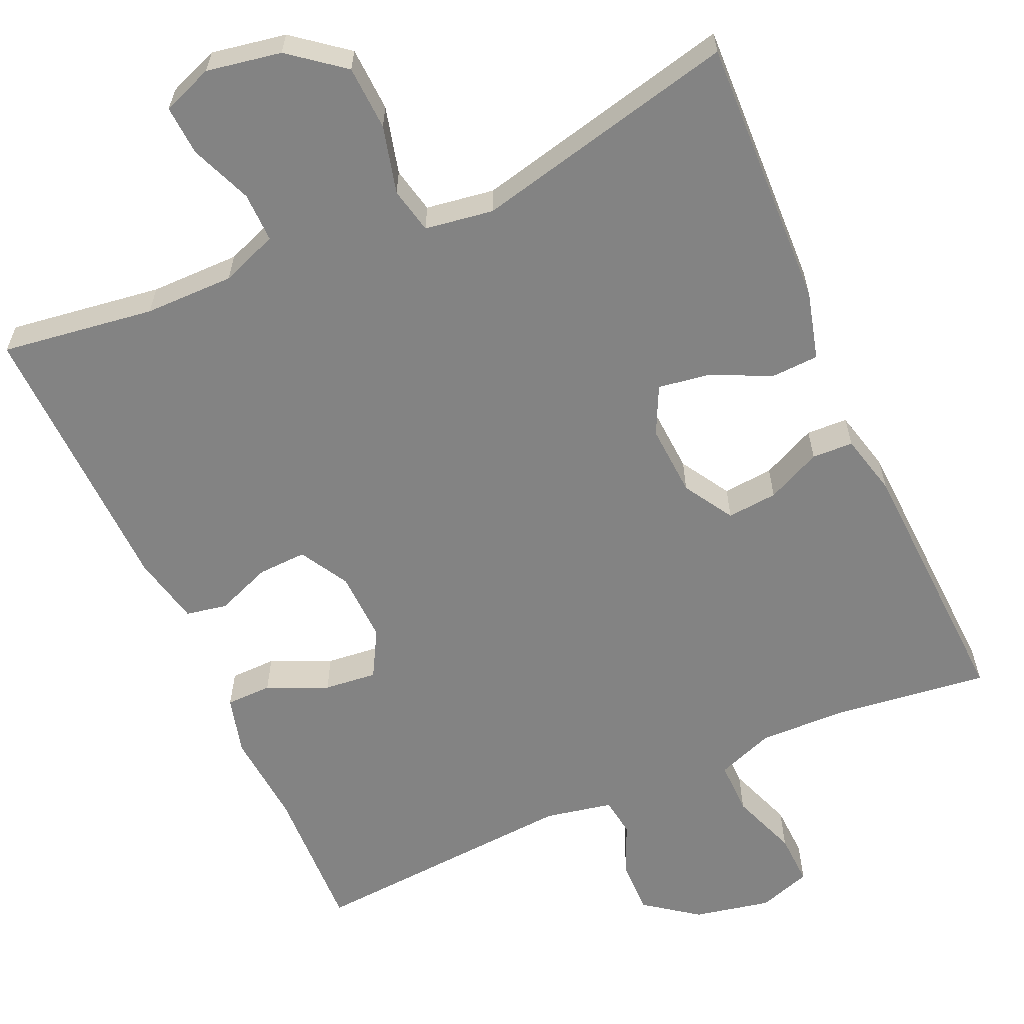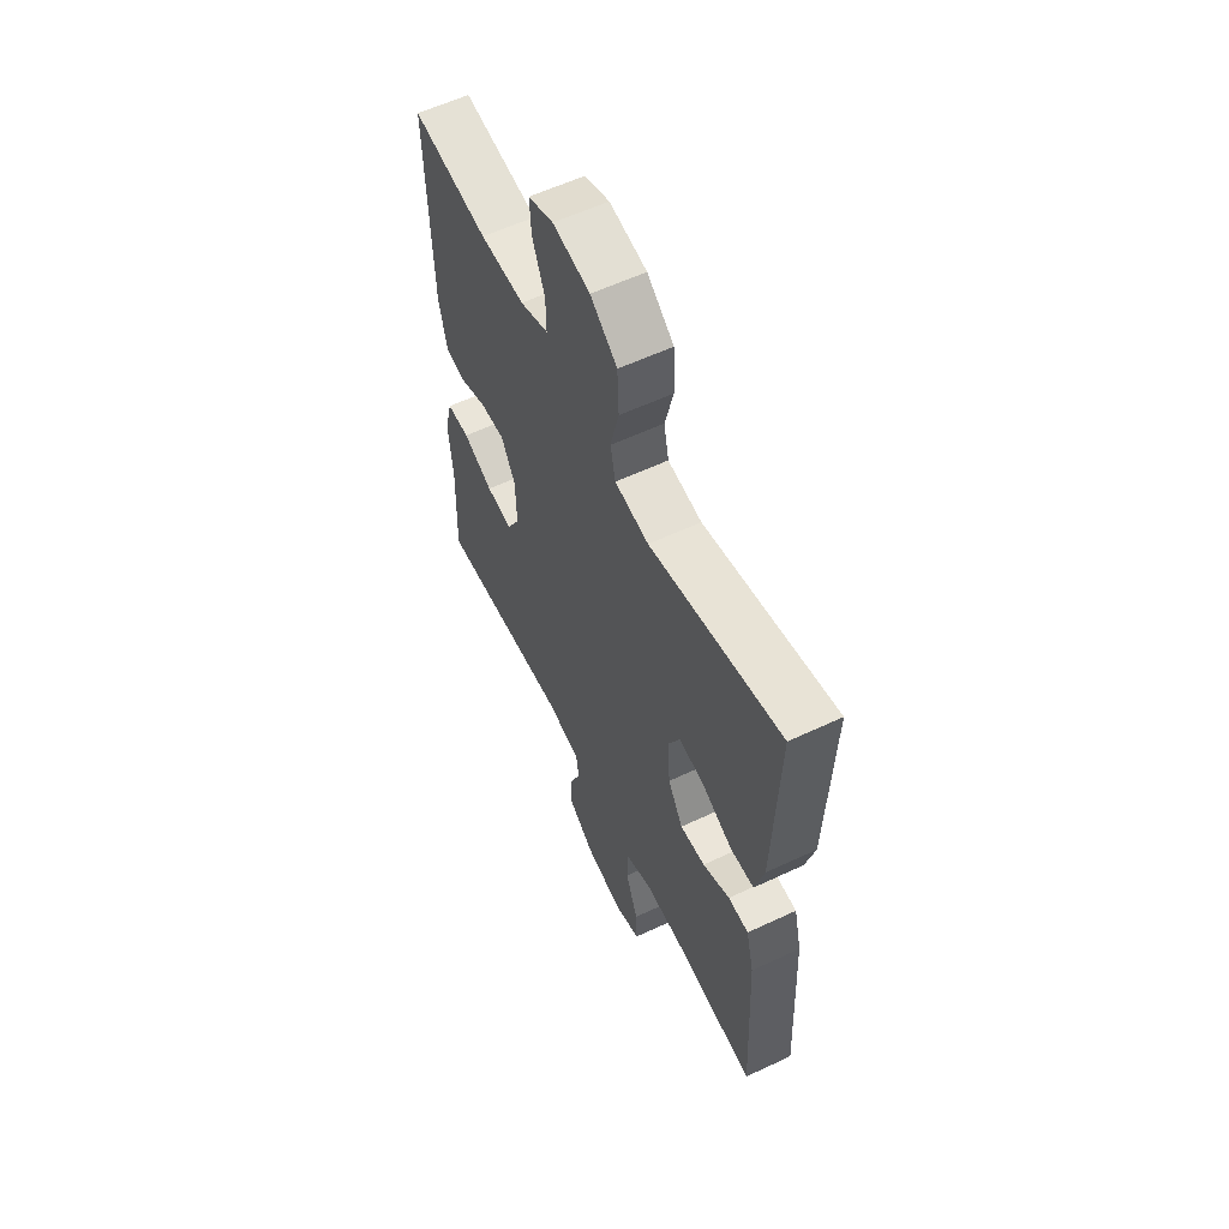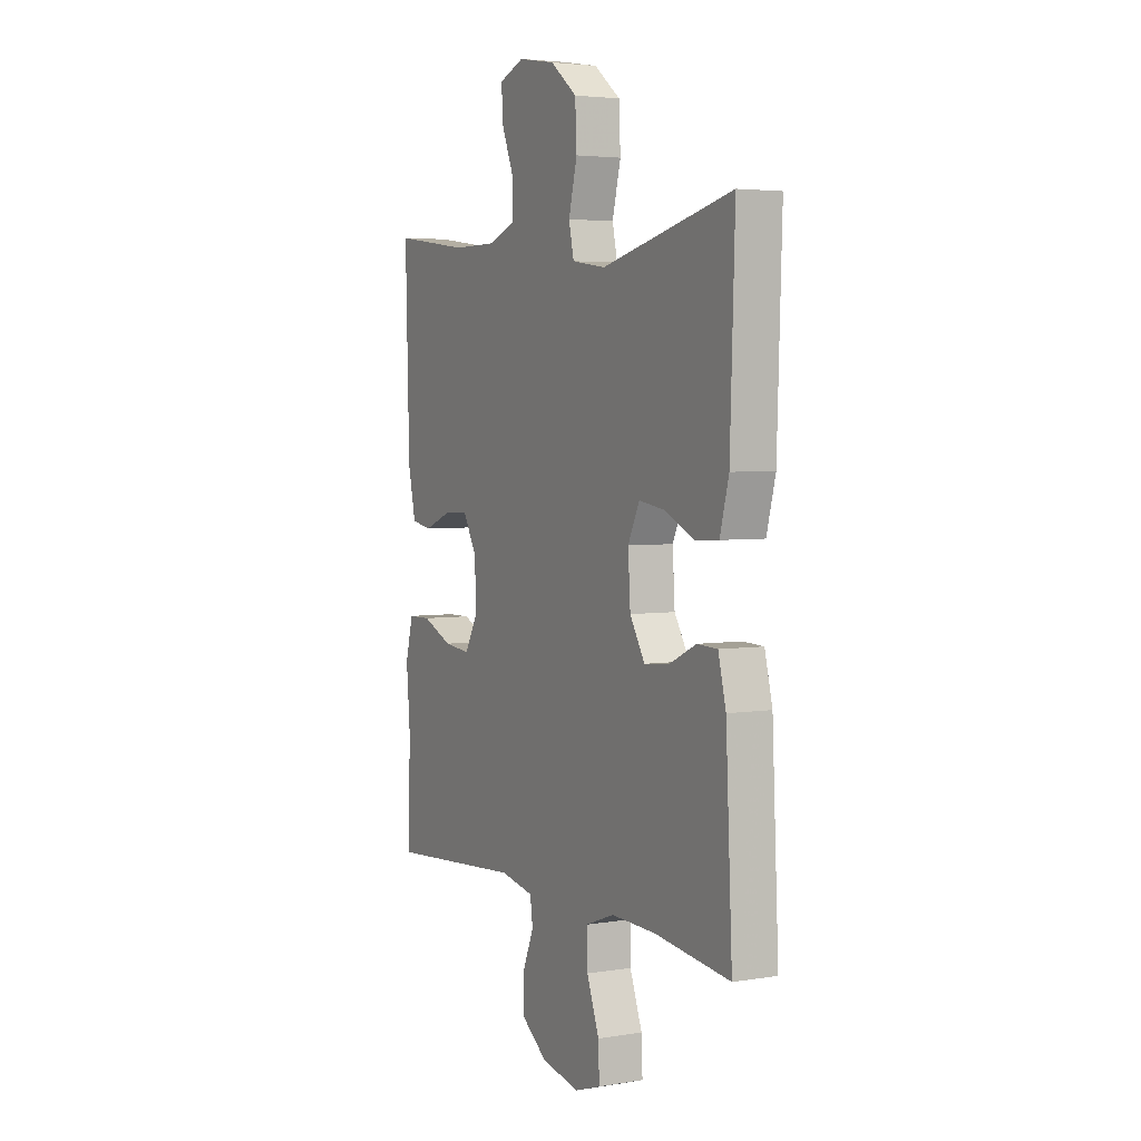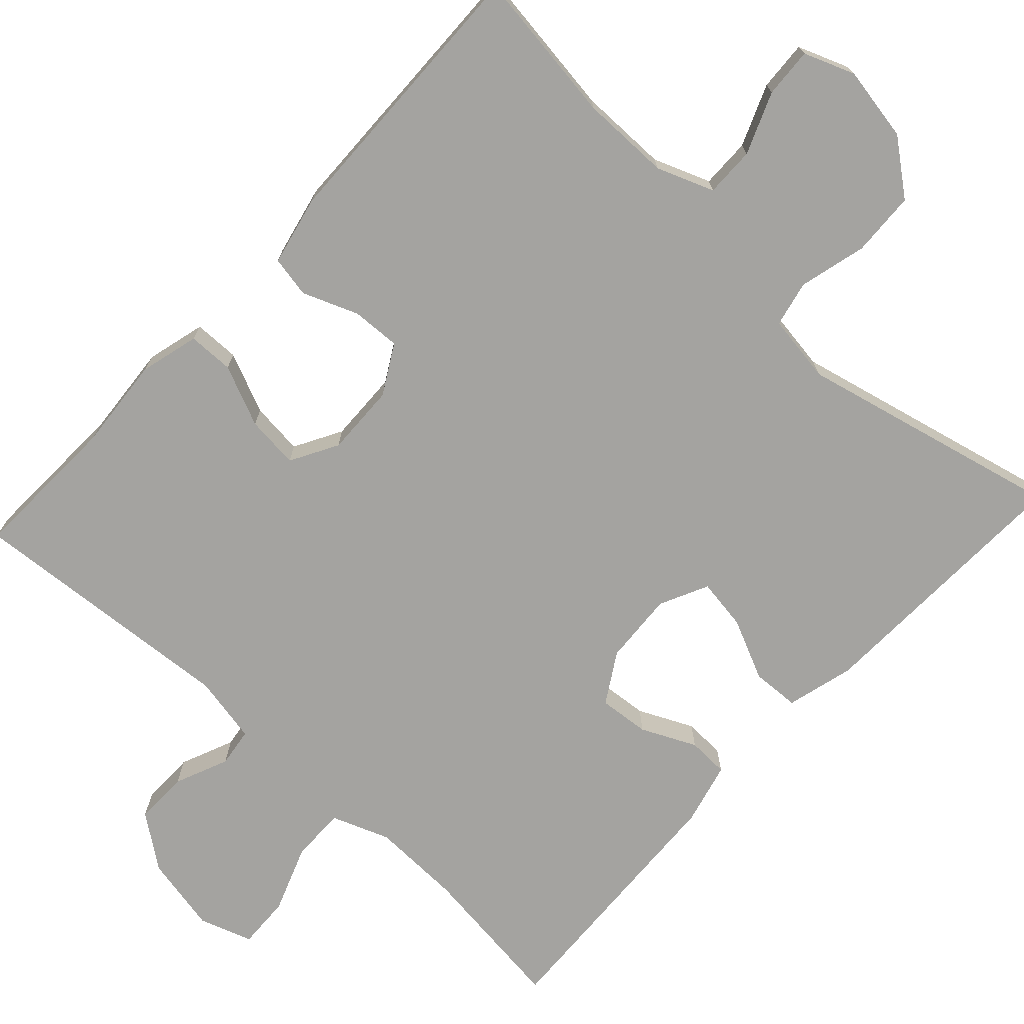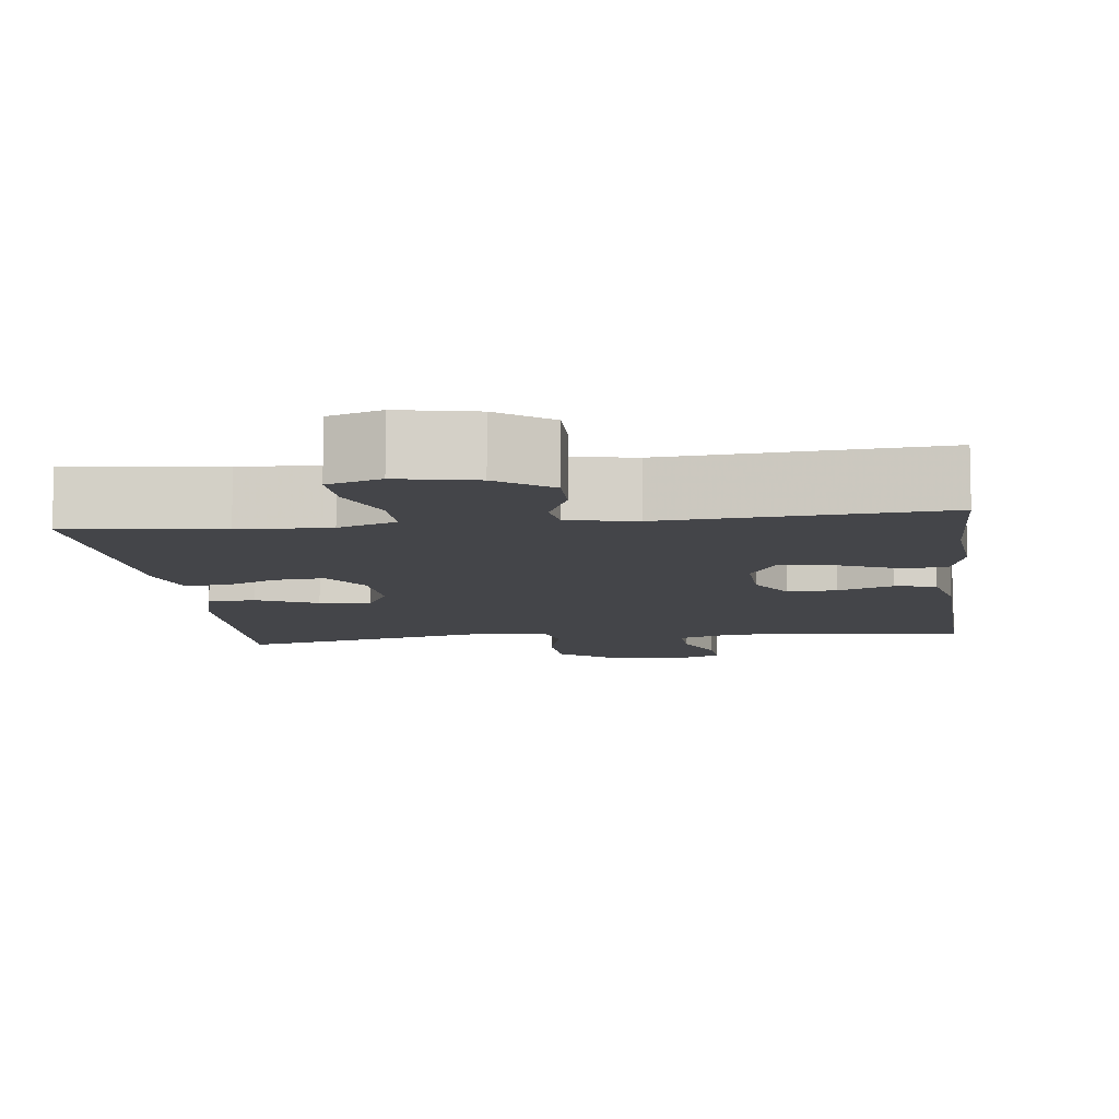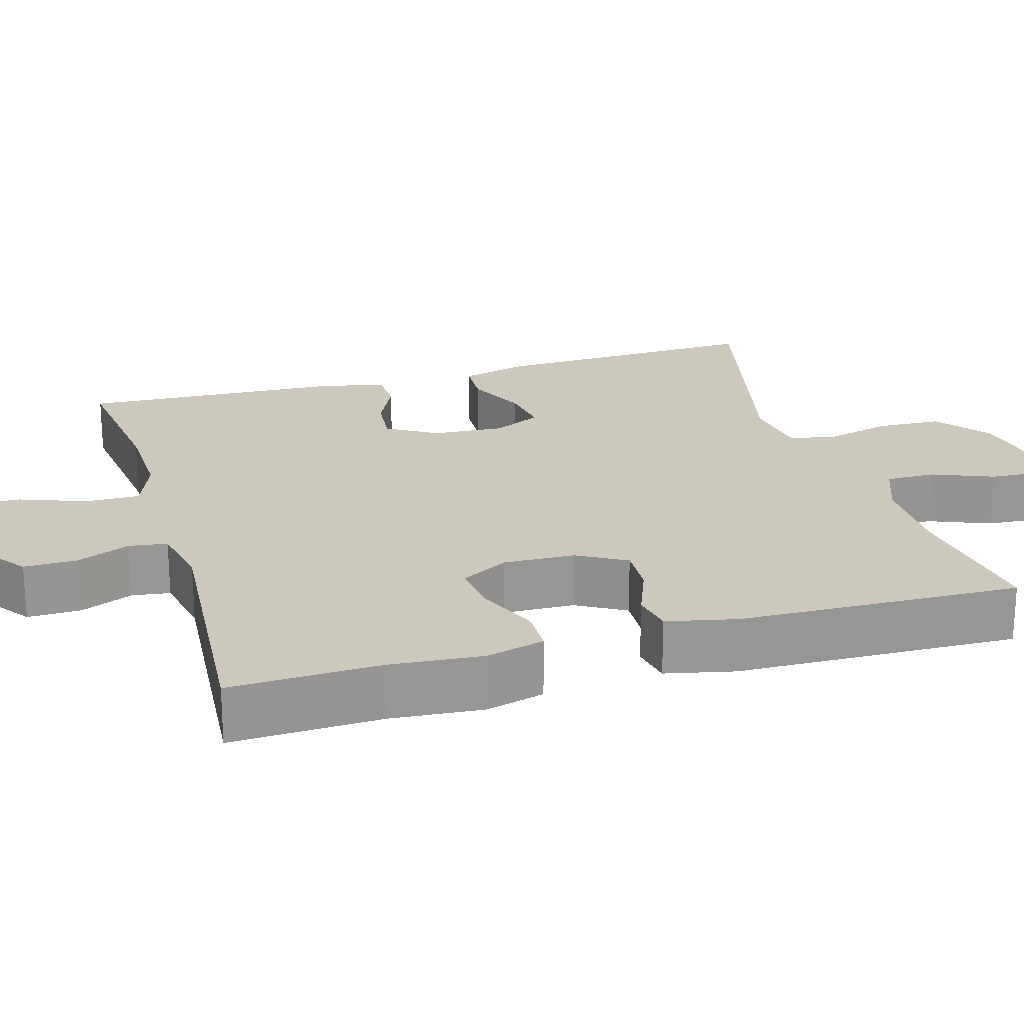
<metadata>
{"format":"obj","ext":"obj","renderer":"f3d","projection":"perspective","resolution":1024,"background":"white","views":[{"elev":-61.0,"azim":23.9,"up":"+Y"},{"elev":58.9,"azim":64.2,"up":"+Z"},{"elev":4.0,"azim":61.9,"up":"+Z"},{"elev":-72.8,"azim":-42.8,"up":"+Y"},{"elev":-9.1,"azim":-173.0,"up":"+Y"},{"elev":22.2,"azim":-106.4,"up":"+Y"}]}
</metadata>
<code>
v -0.5 0.07 0.5
v -0.303 0.07 0.473
v -0.188 0.07 0.473
v -0.115 0.07 0.501
v -0.116 0.07 0.565
v -0.148 0.07 0.644
v -0.152 0.07 0.708
v -0.087 0.07 0.733
v 0.009 0.07 0.716
v 0.078 0.07 0.662
v 0.082 0.07 0.579
v 0.06 0.07 0.492
v 0.073 0.07 0.433
v 0.161 0.07 0.42
v 0.5 0.07 0.5
v 0.488 0.07 0.148
v 0.465 0.07 0.061
v 0.404 0.07 0.058
v 0.326 0.07 0.094
v 0.26 0.07 0.104
v 0.23 0.07 0.042
v 0.236 0.07 -0.051
v 0.275 0.07 -0.115
v 0.34 0.07 -0.109
v 0.41 0.07 -0.076
v 0.463 0.07 -0.078
v 0.483 0.07 -0.158
v 0.5 0.07 -0.5
v 0.304 0.07 -0.476
v 0.188 0.07 -0.473
v 0.114 0.07 -0.501
v 0.115 0.07 -0.571
v 0.147 0.07 -0.657
v 0.15 0.07 -0.725
v 0.082 0.07 -0.748
v -0.017 0.07 -0.728
v -0.085 0.07 -0.678
v -0.084 0.07 -0.609
v -0.055 0.07 -0.54
v -0.062 0.07 -0.49
v -0.149 0.07 -0.473
v -0.5 0.07 -0.5
v -0.493 0.07 -0.306
v -0.503 0.07 -0.186
v -0.483 0.07 -0.11
v -0.424 0.07 -0.109
v -0.346 0.07 -0.143
v -0.278 0.07 -0.15
v -0.244 0.07 -0.089
v -0.247 0.07 0.003
v -0.283 0.07 0.066
v -0.346 0.07 0.063
v -0.417 0.07 0.035
v -0.47 0.07 0.045
v -0.49 0.07 0.135
v -0.5 0 0.5
v -0.303 0 0.473
v -0.188 0 0.473
v -0.115 0 0.501
v -0.116 0 0.565
v -0.148 0 0.644
v -0.152 0 0.708
v -0.087 0 0.733
v 0.009 0 0.716
v 0.078 0 0.662
v 0.082 0 0.579
v 0.06 0 0.492
v 0.073 0 0.433
v 0.161 0 0.42
v 0.5 0 0.5
v 0.488 0 0.148
v 0.465 0 0.061
v 0.404 0 0.058
v 0.326 0 0.094
v 0.26 0 0.104
v 0.23 0 0.042
v 0.236 0 -0.051
v 0.275 0 -0.115
v 0.34 0 -0.109
v 0.41 0 -0.076
v 0.463 0 -0.078
v 0.483 0 -0.158
v 0.5 0 -0.5
v 0.304 0 -0.476
v 0.188 0 -0.473
v 0.114 0 -0.501
v 0.115 0 -0.571
v 0.147 0 -0.657
v 0.15 0 -0.725
v 0.082 0 -0.748
v -0.017 0 -0.728
v -0.085 0 -0.678
v -0.084 0 -0.609
v -0.055 0 -0.54
v -0.062 0 -0.49
v -0.149 0 -0.473
v -0.5 0 -0.5
v -0.493 0 -0.306
v -0.503 0 -0.186
v -0.483 0 -0.11
v -0.424 0 -0.109
v -0.346 0 -0.143
v -0.278 0 -0.15
v -0.244 0 -0.089
v -0.247 0 0.003
v -0.283 0 0.066
v -0.346 0 0.063
v -0.417 0 0.035
v -0.47 0 0.045
v -0.49 0 0.135
f 55 1 2
f 54 55 2
f 53 54 2
f 52 53 2
f 51 52 2 3
f 50 51 3 4
f 49 50 4
f 45 46 47
f 44 45 47
f 43 44 47
f 43 47 48
f 42 43 48
f 41 42 48
f 40 41 48 49
f 37 38 39
f 36 37 39
f 35 36 39
f 34 35 39
f 33 34 39
f 32 33 39
f 31 32 39 40
f 40 49 4
f 31 40 4
f 30 31 4
f 27 28 29
f 26 27 29
f 25 26 29
f 24 25 29
f 23 24 29 30
f 17 18 19
f 16 17 19
f 15 16 19
f 14 15 19
f 13 14 19 20
f 10 11 12
f 9 10 12
f 8 9 12
f 7 8 12
f 6 7 12
f 5 6 12
f 5 12 13
f 13 20 21
f 5 13 21
f 4 5 21
f 22 23 30 4
f 4 21 22
f 57 56 110
f 57 110 109
f 57 109 108
f 57 108 107
f 58 57 107 106
f 59 58 106 105
f 59 105 104
f 102 101 100
f 102 100 99
f 102 99 98
f 103 102 98
f 103 98 97
f 103 97 96
f 104 103 96 95
f 94 93 92
f 94 92 91
f 94 91 90
f 94 90 89
f 94 89 88
f 94 88 87
f 95 94 87 86
f 59 104 95
f 59 95 86
f 59 86 85
f 84 83 82
f 84 82 81
f 84 81 80
f 84 80 79
f 85 84 79 78
f 74 73 72
f 74 72 71
f 74 71 70
f 74 70 69
f 75 74 69 68
f 67 66 65
f 67 65 64
f 67 64 63
f 67 63 62
f 67 62 61
f 67 61 60
f 68 67 60
f 76 75 68
f 76 68 60
f 76 60 59
f 59 85 78 77
f 77 76 59
f 1 56 57 2
f 2 57 58 3
f 3 58 59 4
f 4 59 60 5
f 5 60 61 6
f 6 61 62 7
f 7 62 63 8
f 8 63 64 9
f 9 64 65 10
f 10 65 66 11
f 11 66 67 12
f 12 67 68 13
f 13 68 69 14
f 14 69 70 15
f 15 70 71 16
f 16 71 72 17
f 17 72 73 18
f 18 73 74 19
f 19 74 75 20
f 20 75 76 21
f 21 76 77 22
f 22 77 78 23
f 23 78 79 24
f 24 79 80 25
f 25 80 81 26
f 26 81 82 27
f 27 82 83 28
f 28 83 84 29
f 29 84 85 30
f 30 85 86 31
f 31 86 87 32
f 32 87 88 33
f 33 88 89 34
f 34 89 90 35
f 35 90 91 36
f 36 91 92 37
f 37 92 93 38
f 38 93 94 39
f 39 94 95 40
f 40 95 96 41
f 41 96 97 42
f 42 97 98 43
f 43 98 99 44
f 44 99 100 45
f 45 100 101 46
f 46 101 102 47
f 47 102 103 48
f 48 103 104 49
f 49 104 105 50
f 50 105 106 51
f 51 106 107 52
f 52 107 108 53
f 53 108 109 54
f 54 109 110 55
f 55 110 56 1

</code>
